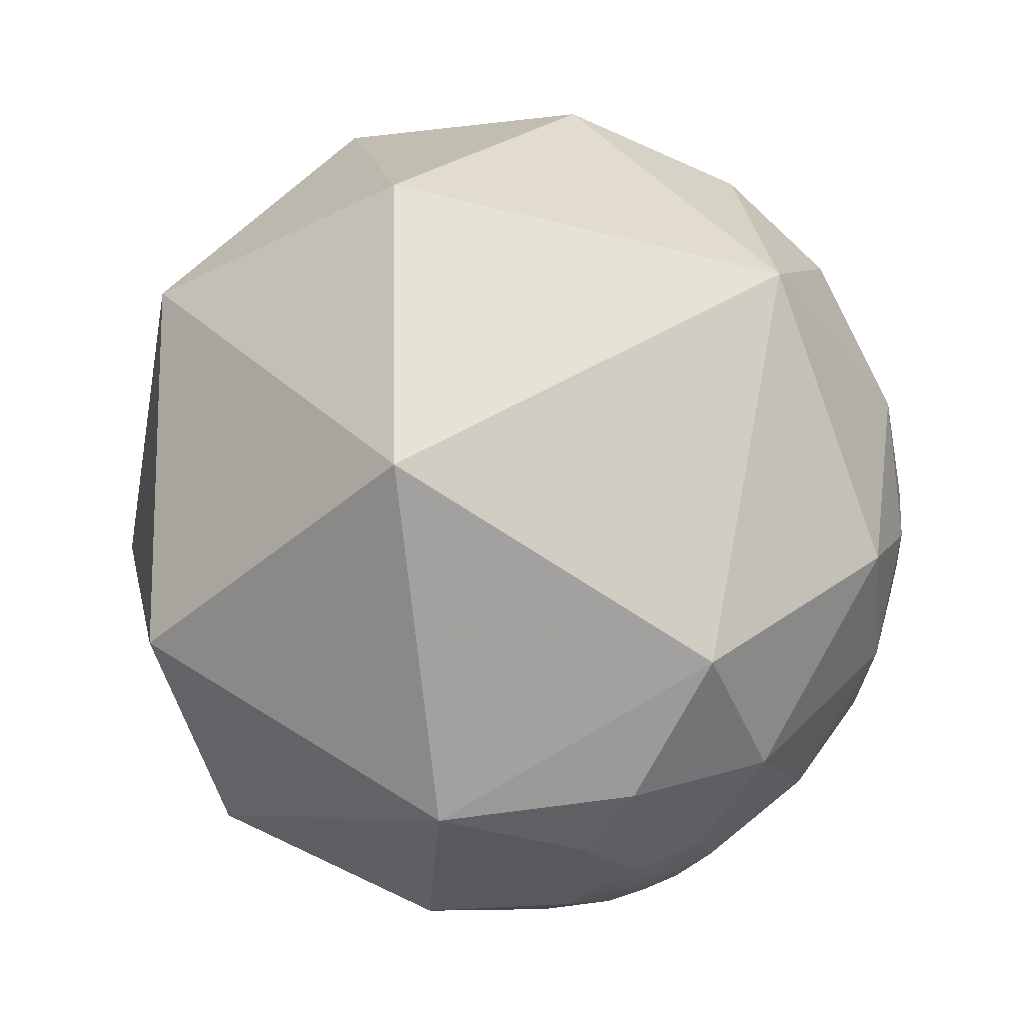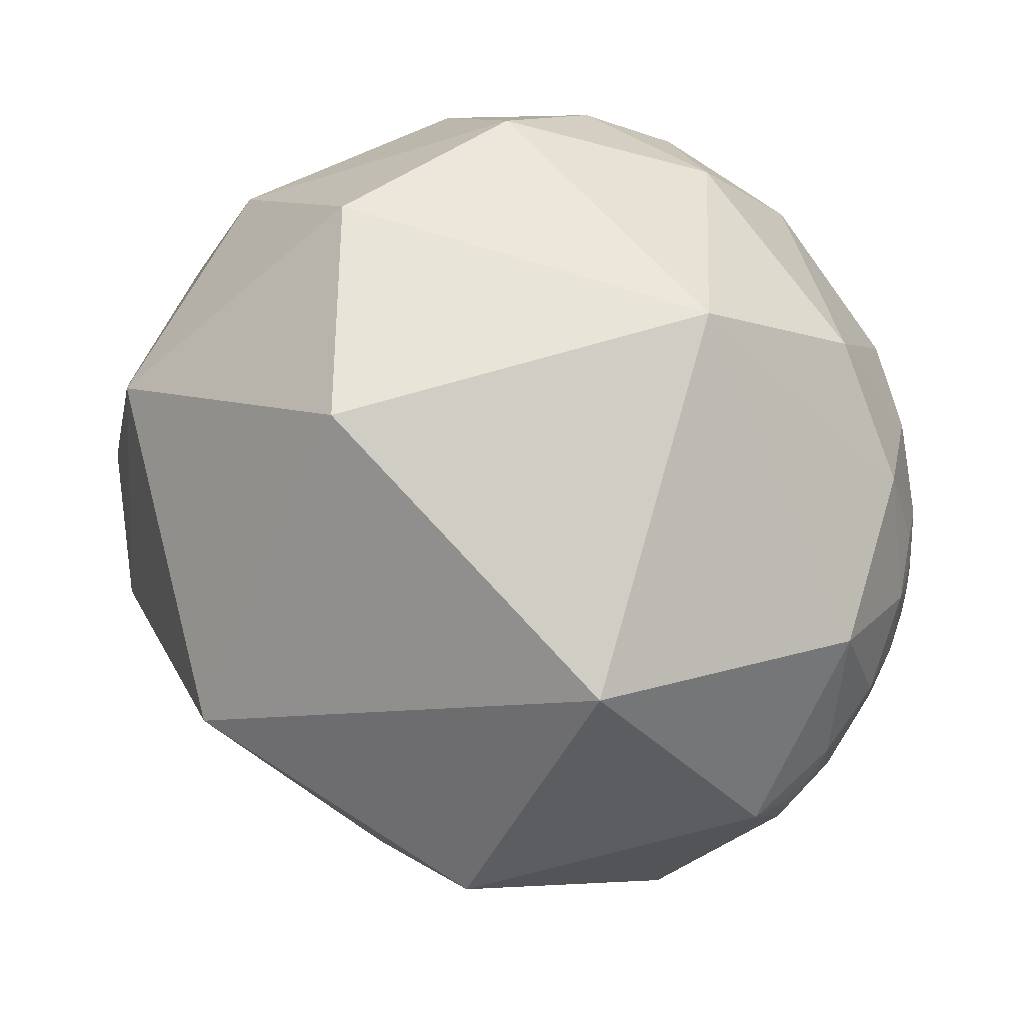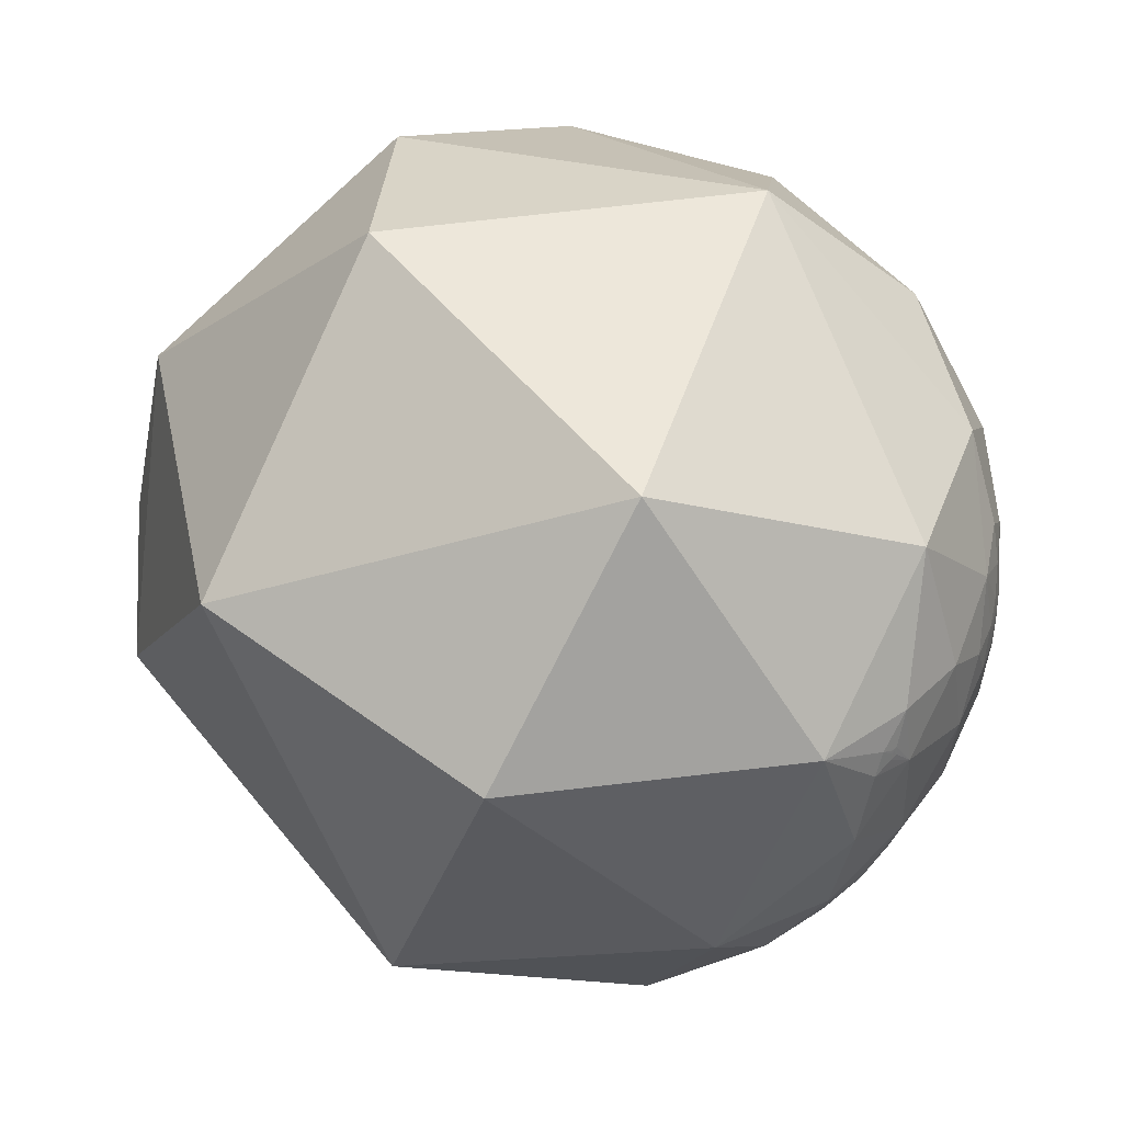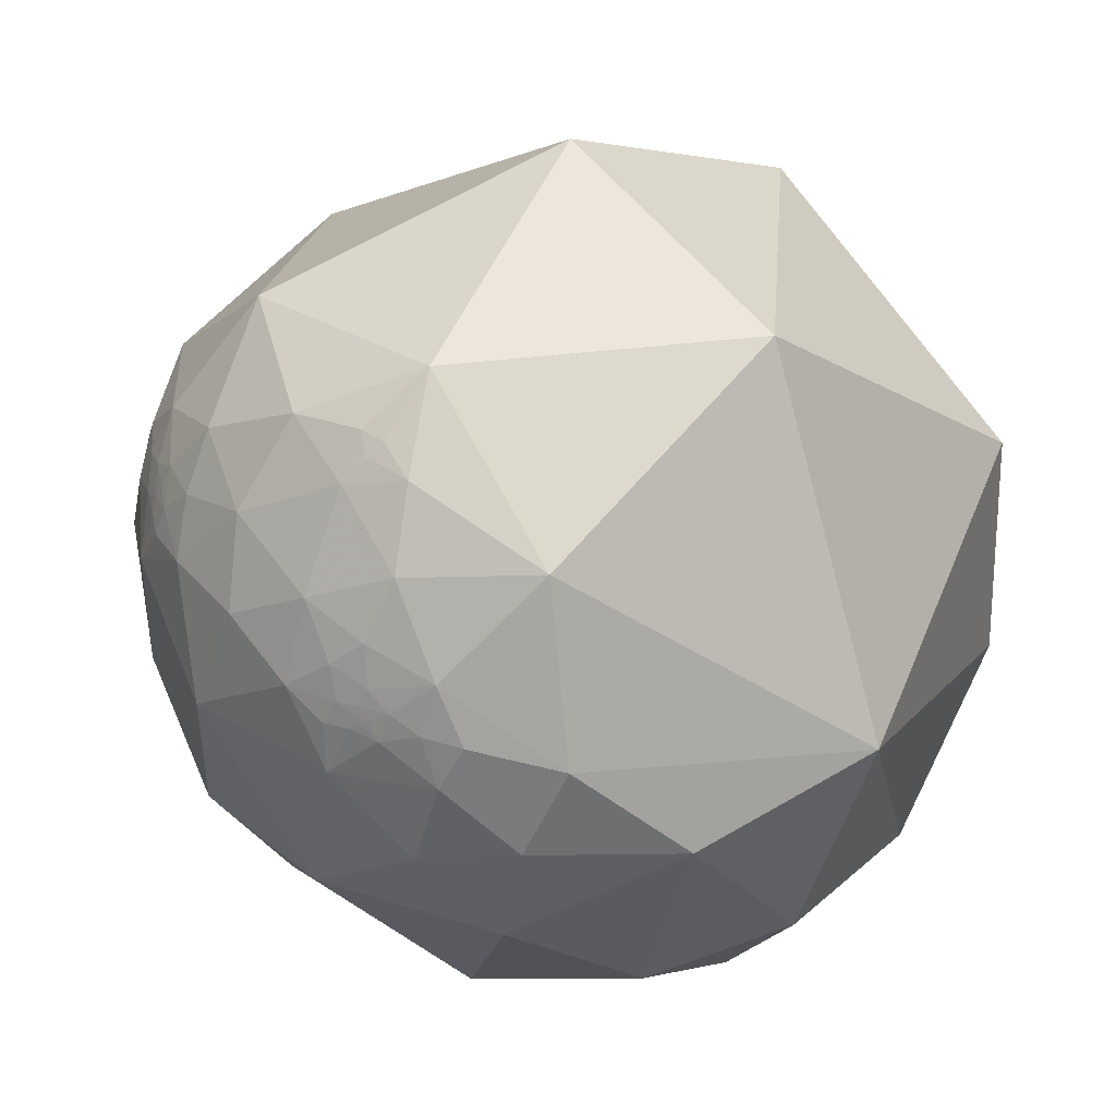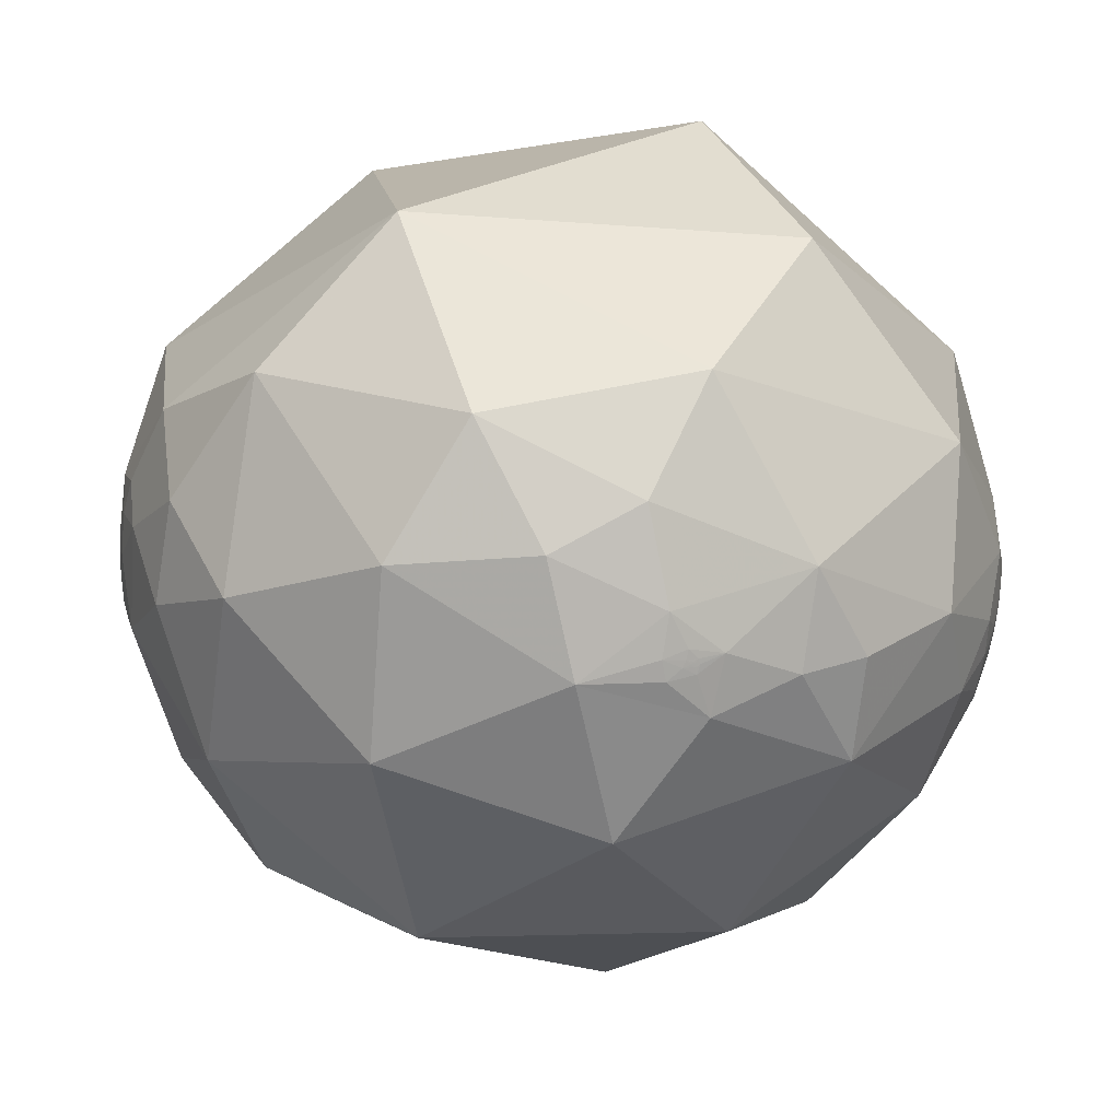
<metadata>
{"format":"obj","ext":"obj","renderer":"f3d","projection":"perspective","resolution":1024,"background":"white","views":[{"elev":55.8,"azim":73.2,"up":"+Y"},{"elev":68.7,"azim":-156.7,"up":"+Z"},{"elev":38.0,"azim":-154.0,"up":"+Z"},{"elev":10.1,"azim":-62.6,"up":"+Y"},{"elev":-63.7,"azim":-1.2,"up":"+Y"}]}
</metadata>
<code>
v 0.9319 -0.3519 -0.08779
v 0.9196 -0.3505 -0.1774
v 0.953 -0.2845 -0.1042
v 0.9587 -0.2793 -0.05329
v 0.8642 -0.4919 -0.1057
v 0.5993 -0.7932 -0.1082
v 0.3691 -0.733 -0.5713
v 0.7943 -0.478 -0.3749
v 0.9613 -0.2513 0.1133
v 0.8149 -0.5664 0.1228
v 0.9338 -0.3577 -0.00137
v 0.9928 0.07666 0.0919
v 0.991 -0.1313 0.02442
v 0.8928 0.2069 0.4001
v 0.5065 -0.239 0.8285
v 0.8354 -0.3545 0.42
v -0.6942 -0.694 0.1911
v -0.361 -0.862 0.3559
v -0.1882 -0.7485 0.6358
v -0.6406 -0.4776 0.6012
v 0.5043 -0.7941 0.3394
v 0.1077 -0.9725 -0.2065
v -0.3833 -0.9217 -0.05978
v -0.2954 -0.7531 -0.5879
v 0.1573 -0.8507 0.5016
v 0.2831 -0.6549 0.7007
v -0.7487 -0.6196 -0.2359
v 0.2939 0.2687 0.9173
v -0.3568 -0.2904 0.8879
v -0.8582 -0.2811 0.4294
v -0.8262 -0.4733 0.3057
v -0.4598 0.5625 0.6872
v -0.9037 0.1238 0.41
v -0.8608 -0.5036 0.0739
v -0.9941 0.04922 -0.09619
v -0.9522 -0.009731 -0.3052
v -0.8583 -0.2342 -0.4565
v -0.978 -0.139 -0.1557
v -0.9444 -0.3187 -0.08028
v -0.9754 -0.1044 0.1943
v -0.9881 0.1063 0.1108
v -0.9986 -0.03007 0.04395
v -0.9602 0.2779 -0.02742
v -0.9481 0.2945 0.1197
v -0.9442 0.3268 0.04094
v -0.9454 0.3254 0.01999
v 0.985 -0.17 -0.03123
v 0.9754 -0.2201 -0.008495
v 0.9798 -0.1981 -0.02745
v -0.9292 0.3657 0.05275
v -0.9961 -0.08012 -0.03803
v -0.9391 0.3411 0.04035
v -0.9416 0.3345 0.03891
v -0.9417 0.3348 0.03508
v -0.03911 -0.9117 0.409
v 0.2929 -0.953 0.07766
v 0.2012 -0.9658 0.1636
v 0.02281 -0.986 0.1653
v 0.2439 -0.943 0.2264
v 0.2046 -0.9312 0.3017
v 0.1918 -0.9588 0.2094
v -0.9285 -0.329 0.172
v -0.9421 -0.2351 0.2389
v -0.9817 -0.1879 0.03108
v -0.9816 -0.188 0.03238
v -0.9818 -0.1876 0.0298
v -0.9817 -0.188 0.03075
v -0.9758 -0.2073 -0.06902
v 0.2605 -0.9464 0.1909
v 0.2547 -0.9484 0.189
v 0.2593 -0.9471 0.1893
v 0.2533 -0.9471 0.1973
v 0.2551 -0.9465 0.1978
v 0.2534 -0.9465 0.1996
v -0.9806 -0.1908 0.04478
v -0.9829 -0.1821 0.02812
v -0.9811 -0.1915 0.02667
v -0.9812 -0.1908 0.02874
v -0.9814 -0.1901 0.02824
v -0.9813 -0.1904 0.02926
v -0.9815 -0.1893 0.02926
v -0.981 -0.1918 0.03068
v -0.9788 -0.2029 0.02802
v -0.9704 -0.2348 0.05716
v -0.9808 -0.1725 0.09071
v 0.2549 -0.9468 0.1964
v 0.2573 -0.9467 0.1937
v 0.2682 -0.9437 0.1935
v 0.2588 -0.9455 0.1977
v -0.985 -0.1662 0.04618
v -0.9833 -0.1816 0.005776
v -0.9809 -0.1934 0.01893
v -0.9866 -0.1622 0.01985
v -0.9769 -0.2136 -0.009562
v -0.9816 -0.1888 0.02714
v -0.9805 -0.1948 0.0261
v -0.9817 -0.1881 0.03126
v -0.9816 -0.1887 0.03072
v -0.9817 -0.1885 0.02876
v 0.2609 -0.9466 0.1896
v 0.2627 -0.9459 0.1904
v 0.25 -0.9483 0.1953
v 0.2613 -0.9469 0.1875
v 0.2618 -0.9494 0.1732
v 0.2332 -0.9538 0.1892
v 0.254 -0.9478 0.1927
v -0.987 -0.1582 -0.02848
v -0.9647 -0.2154 0.1513
v 0.3187 -0.9245 0.2091
v 0.2638 -0.9425 0.2052
v 0.2394 -0.9492 0.2043
v 0.4777 -0.8683 0.1333
v -0.9911 -0.1245 0.04728
v 0.3825 0.8599 0.3381
v 0.8371 0.4901 -0.2431
v 0.9585 -0.2477 -0.1409
v 0.9776 -0.07733 -0.196
v 0.9775 -0.1725 -0.121
v 0.935 -0.2487 -0.2529
v 0.9933 -0.1049 -0.04809
v 0.9233 0.1279 -0.3621
v 0.9722 0.2327 -0.02775
v 0.5839 0.3133 -0.749
v 0.1194 -0.4057 -0.9062
v 0.5785 -0.3648 -0.7296
v 0.6461 -0.02321 -0.7629
v 0.4249 0.1166 -0.8977
v 0.1471 0.2709 -0.9513
v 0.2661 0.05695 -0.9623
v -0.2229 0.1089 -0.9687
v 0.07653 0.04931 -0.9958
v -0.06158 -0.07637 -0.9952
v 0.04336 0.7458 -0.6648
v -0.4606 -0.2488 -0.852
v -0.6455 -0.5004 -0.577
v -0.6775 0.617 -0.4003
v -0.3037 0.9414 0.1467
v -0.2036 0.3973 -0.8948
v -0.4627 0.4786 -0.7463
v -0.5181 0.07389 -0.8522
v -0.452 0.268 -0.8508
v -0.7294 0.03779 -0.6831
v -0.9351 0.2 -0.2925
v -0.8682 0.07113 -0.4911
v -0.6989 0.3708 -0.6116
v -0.8313 0.3524 -0.4299
v -0.5924 0.3189 -0.7398
v -0.8969 0.405 -0.1776
v -0.9397 0.3415 0.01626
v -0.8523 0.5103 0.1151
v -0.9226 0.3858 -0.00216
v 0.9839 -0.1649 -0.06891
v -0.939 0.3424 0.03326
v -0.6252 0.1937 -0.756
v 0.6721 -0.1923 -0.7151
v 0.8426 -0.1838 -0.5063
v 0.251 -0.113 -0.9614
v 0.3789 -0.1071 -0.9192
v 0.3707 -0.1411 -0.918
v -0.7627 0.1978 -0.6158
v -0.7628 0.1974 -0.6158
v -0.7635 0.197 -0.615
v -0.762 0.1986 -0.6164
v 0.4206 -0.1279 -0.8982
v 0.4205 -0.1289 -0.8981
v 0.4192 -0.129 -0.8987
v 0.4159 -0.1287 -0.9003
v 0.4193 -0.1256 -0.8991
v 0.4185 -0.1209 -0.9001
v 0.419 -0.1223 -0.8997
v 0.4176 -0.1225 -0.9003
v -0.7543 0.2062 -0.6234
v -0.7675 0.1997 -0.6092
v -0.7629 0.1941 -0.6167
v -0.7622 0.1939 -0.6176
v -0.7629 0.192 -0.6173
v -0.7628 0.1954 -0.6164
v -0.7622 0.1946 -0.6174
v -0.7381 0.2528 -0.6255
v -0.7252 0.1858 -0.6631
v -0.7563 0.1856 -0.6274
v -0.7658 0.1851 -0.6158
v -0.7642 0.1942 -0.6151
v 0.4184 -0.1233 -0.8998
v 0.4216 -0.1228 -0.8984
v 0.427 -0.1267 -0.8953
v -0.7683 0.1514 -0.6219
v -0.7669 0.2249 -0.6011
v -0.7792 0.183 -0.5995
v -0.7828 0.2074 -0.5866
v -0.7615 0.1894 -0.6199
v -0.7625 0.1977 -0.616
v -0.7624 0.1969 -0.6164
v -0.7635 0.1956 -0.6155
v 0.422 -0.1285 -0.8974
v 0.4147 -0.1237 -0.9015
v 0.4102 -0.1161 -0.9046
v 0.42 -0.1305 -0.8981
v 0.4157 -0.1411 -0.8985
v 0.4011 -0.1263 -0.9073
v 0.4138 -0.0428 -0.9094
v 0.4277 -0.1179 -0.8962
v 0.4166 -0.1259 -0.9003
v -0.7983 0.1079 -0.5925
v -0.809 0.1708 -0.5624
v -0.7883 0.2574 -0.5589
v -0.6803 0.2659 -0.683
v 0.4683 -0.1197 -0.8754
v 0.4035 -0.2147 -0.8894
v 0.4201 -0.1008 -0.9019
v 0.5622 -0.1843 -0.8062
v -0.8558 0.2125 -0.4716
v 0.973 -0.2073 -0.1014
v 0.9781 -0.1867 -0.09164
v 0.9792 -0.1987 -0.04009
v 0.9821 -0.1807 -0.05347
v 0.977 -0.1979 -0.08002
v 0.9805 -0.1829 -0.07156
v 0.9802 -0.1895 -0.05676
v 0.9783 -0.1975 -0.06268
v 0.9659 -0.2482 -0.07409
v 0.9727 -0.2267 -0.04948
v 0.9764 -0.2082 -0.05683
v 0.9671 -0.2357 -0.0953
v 0.9736 -0.2124 -0.08344
v 0.9731 -0.2193 -0.0703
v 0.976 -0.2056 -0.07177
v 0.9765 -0.2058 -0.0646
v 0.9792 -0.2003 -0.03144
v 0.9786 -0.2042 -0.02682
v 0.9818 -0.1745 -0.07524
v 0.9807 -0.1759 -0.08542
v 0.618 -0.7759 0.1268
v -0.7608 0.1948 -0.6191
f 1 2 3
f 4 1 3
f 8 5 6
f 9 10 11
f 12 9 13
f 11 5 1
f 10 6 5
f 14 15 16
f 20 17 18
f 16 21 10
f 22 23 24
f 25 21 26
f 26 19 25
f 18 17 23
f 23 17 27
f 28 29 15
f 31 17 20
f 29 20 19
f 29 28 32
f 31 34 17
f 27 17 34
f 38 35 36
f 27 34 39
f 39 38 37
f 33 40 30
f 33 41 40
f 41 42 40
f 45 46 43
f 43 35 41
f 41 44 43
f 47 48 49
f 4 48 11
f 44 50 45
f 42 41 35
f 45 50 52
f 45 52 53
f 45 54 46
f 55 19 18
f 56 57 58
f 59 60 61
f 62 30 63
f 62 39 34
f 66 67 64
f 2 1 5
f 39 68 38
f 69 70 71
f 72 73 74
f 76 66 65
f 77 78 79
f 80 79 78
f 80 81 79
f 80 78 82
f 75 83 84
f 89 86 87
f 75 90 76
f 91 92 76
f 76 93 91
f 94 83 92
f 92 91 94
f 92 95 76
f 83 96 92
f 65 97 98
f 96 83 82
f 67 66 98
f 98 97 67
f 95 66 76
f 98 66 81
f 65 98 82
f 95 99 66
f 99 95 81
f 69 100 101
f 72 102 86
f 103 104 88
f 102 105 70
f 58 60 55
f 101 103 88
f 74 102 72
f 106 70 87
f 94 91 107
f 93 107 91
f 108 85 84
f 84 94 39
f 109 88 104
f 104 56 109
f 104 57 56
f 61 57 105
f 59 110 109
f 59 61 111
f 104 70 105
f 22 6 56
f 58 23 22
f 21 25 60
f 108 63 40
f 112 21 109
f 112 56 6
f 107 38 68
f 40 42 113
f 14 115 114
f 62 63 108
f 89 74 73
f 100 103 101
f 78 77 82
f 2 116 3
f 117 118 119
f 13 47 120
f 12 117 121
f 12 13 120
f 122 12 121
f 121 115 122
f 121 123 115
f 124 125 7
f 123 126 127
f 127 128 123
f 127 129 128
f 115 14 122
f 130 131 132
f 115 133 114
f 132 124 134
f 134 24 135
f 133 136 137
f 133 123 128
f 128 138 133
f 133 138 139
f 130 140 141
f 141 139 138
f 114 137 32
f 134 135 37
f 144 37 36
f 37 144 142
f 142 140 134
f 136 133 139
f 145 146 136
f 139 147 145
f 143 148 146
f 151 149 50
f 143 35 43
f 43 148 143
f 152 120 47
f 50 149 153
f 149 43 46
f 154 141 140
f 54 53 52
f 131 128 129
f 155 156 125
f 157 158 159
f 147 139 141
f 162 163 160
f 164 165 166
f 164 167 168
f 169 170 171
f 173 172 163
f 174 175 176
f 174 177 178
f 172 179 180
f 176 182 183
f 168 184 185
f 180 187 181
f 172 188 179
f 173 182 189
f 173 190 188
f 182 181 187
f 173 183 182
f 182 191 181
f 161 160 192
f 193 162 161
f 161 192 193
f 177 162 193
f 174 183 177
f 176 183 174
f 194 162 177
f 195 165 164
f 169 196 197
f 198 199 167
f 184 171 170
f 186 199 198
f 184 170 185
f 196 200 197
f 198 167 166
f 129 201 157
f 186 164 168
f 185 169 202
f 185 202 186
f 203 196 168
f 187 204 205
f 205 189 187
f 190 206 188
f 180 179 207
f 180 154 142
f 142 187 180
f 208 186 202
f 208 209 199
f 199 159 200
f 197 158 210
f 200 167 199
f 124 132 157
f 131 157 132
f 201 127 126
f 207 179 145
f 211 155 125
f 125 209 211
f 204 144 205
f 212 205 144
f 145 179 206
f 118 214 213
f 170 169 185
f 165 198 166
f 195 198 165
f 160 163 192
f 47 215 216
f 220 217 218
f 4 221 222
f 152 47 216
f 48 222 215
f 220 219 215
f 224 213 225
f 222 226 223
f 213 214 217
f 220 228 227
f 214 218 217
f 225 217 227
f 227 228 226
f 230 229 49
f 152 231 232
f 232 231 218
f 214 118 232
f 218 231 152
f 215 229 230
f 215 230 48
f 4 11 1
f 48 9 11
f 9 48 13
f 9 16 10
f 9 12 16
f 11 10 5
f 12 14 16
f 14 12 122
f 26 16 15
f 16 26 21
f 22 7 6
f 7 22 24
f 55 25 19
f 14 28 15
f 24 27 135
f 26 29 19
f 29 26 15
f 20 29 30
f 27 37 135
f 37 27 39
f 29 33 30
f 30 40 63
f 32 150 33
f 44 41 33
f 44 33 150
f 47 13 48
f 44 150 50
f 54 45 53
f 10 233 6
f 233 10 21
f 112 109 56
f 61 58 57
f 58 61 60
f 59 109 60
f 31 62 34
f 62 31 30
f 35 38 51
f 100 69 71
f 70 69 87
f 92 77 95
f 77 92 96
f 94 84 83
f 90 75 85
f 93 76 90
f 64 67 97
f 83 75 82
f 75 65 82
f 82 98 81
f 95 79 81
f 95 77 79
f 81 80 82
f 96 82 77
f 66 99 81
f 74 110 111
f 102 74 111
f 104 103 70
f 72 86 73
f 73 86 89
f 105 102 111
f 70 103 71
f 86 102 87
f 69 88 87
f 88 69 101
f 110 89 88
f 74 89 110
f 102 70 106
f 102 106 87
f 68 94 107
f 94 68 39
f 113 93 90
f 93 113 107
f 85 113 90
f 62 84 39
f 84 62 108
f 88 109 110
f 57 104 105
f 61 105 111
f 59 111 110
f 22 56 58
f 58 18 23
f 25 55 60
f 233 112 6
f 112 233 21
f 51 107 113
f 51 113 42
f 107 51 38
f 85 40 113
f 103 100 71
f 65 64 97
f 116 2 119
f 117 120 118
f 156 117 119
f 117 156 121
f 117 12 120
f 8 119 2
f 119 8 156
f 125 156 8
f 7 125 8
f 126 121 156
f 121 126 123
f 124 7 24
f 128 130 138
f 130 128 131
f 134 124 24
f 133 115 123
f 130 141 138
f 130 134 140
f 145 136 139
f 137 136 150
f 137 150 32
f 143 36 35
f 148 136 146
f 43 151 148
f 150 136 148
f 150 148 151
f 152 118 120
f 118 116 119
f 43 149 151
f 149 46 153
f 54 153 46
f 153 54 52
f 155 126 156
f 211 209 208
f 159 209 157
f 157 201 158
f 210 201 208
f 201 210 158
f 212 143 146
f 143 212 144
f 204 142 144
f 167 164 166
f 174 178 175
f 175 178 234
f 176 191 182
f 188 172 173
f 190 173 189
f 189 182 187
f 192 163 193
f 181 234 172
f 181 191 234
f 172 234 163
f 162 183 173
f 234 177 193
f 177 234 178
f 191 176 234
f 193 163 234
f 194 183 162
f 183 194 177
f 169 197 202
f 196 171 184
f 200 196 167
f 184 168 196
f 186 195 164
f 198 195 186
f 196 169 171
f 196 203 167
f 167 203 168
f 187 142 204
f 205 190 189
f 190 205 206
f 179 188 206
f 180 207 154
f 186 208 199
f 159 199 209
f 159 158 200
f 158 197 200
f 202 210 208
f 210 202 197
f 125 124 209
f 124 157 209
f 127 201 129
f 126 211 208
f 211 126 155
f 212 206 205
f 212 146 206
f 146 145 206
f 147 154 207
f 176 175 234
f 224 116 213
f 47 49 215
f 221 3 224
f 4 3 221
f 218 152 216
f 48 4 222
f 3 116 224
f 216 215 219
f 226 221 224
f 218 216 219
f 226 224 225
f 222 221 226
f 215 222 223
f 225 213 217
f 223 226 228
f 220 223 228
f 118 152 232
f 229 215 49
f 6 7 8
f 18 19 20
f 27 24 23
f 20 30 31
f 32 33 29
f 36 37 38
f 43 44 45
f 35 51 42
f 64 65 66
f 5 8 2
f 65 75 76
f 84 85 75
f 87 88 89
f 55 18 58
f 60 109 21
f 40 85 108
f 114 28 14
f 134 130 132
f 137 114 133
f 32 28 114
f 37 142 134
f 36 143 144
f 50 150 151
f 153 52 50
f 140 142 154
f 141 154 147
f 160 161 162
f 163 162 173
f 180 181 172
f 185 186 168
f 157 131 129
f 126 208 201
f 145 147 207
f 213 116 118
f 218 219 220
f 215 223 220
f 227 217 220
f 226 225 227
f 49 48 230
f 218 214 232

</code>
